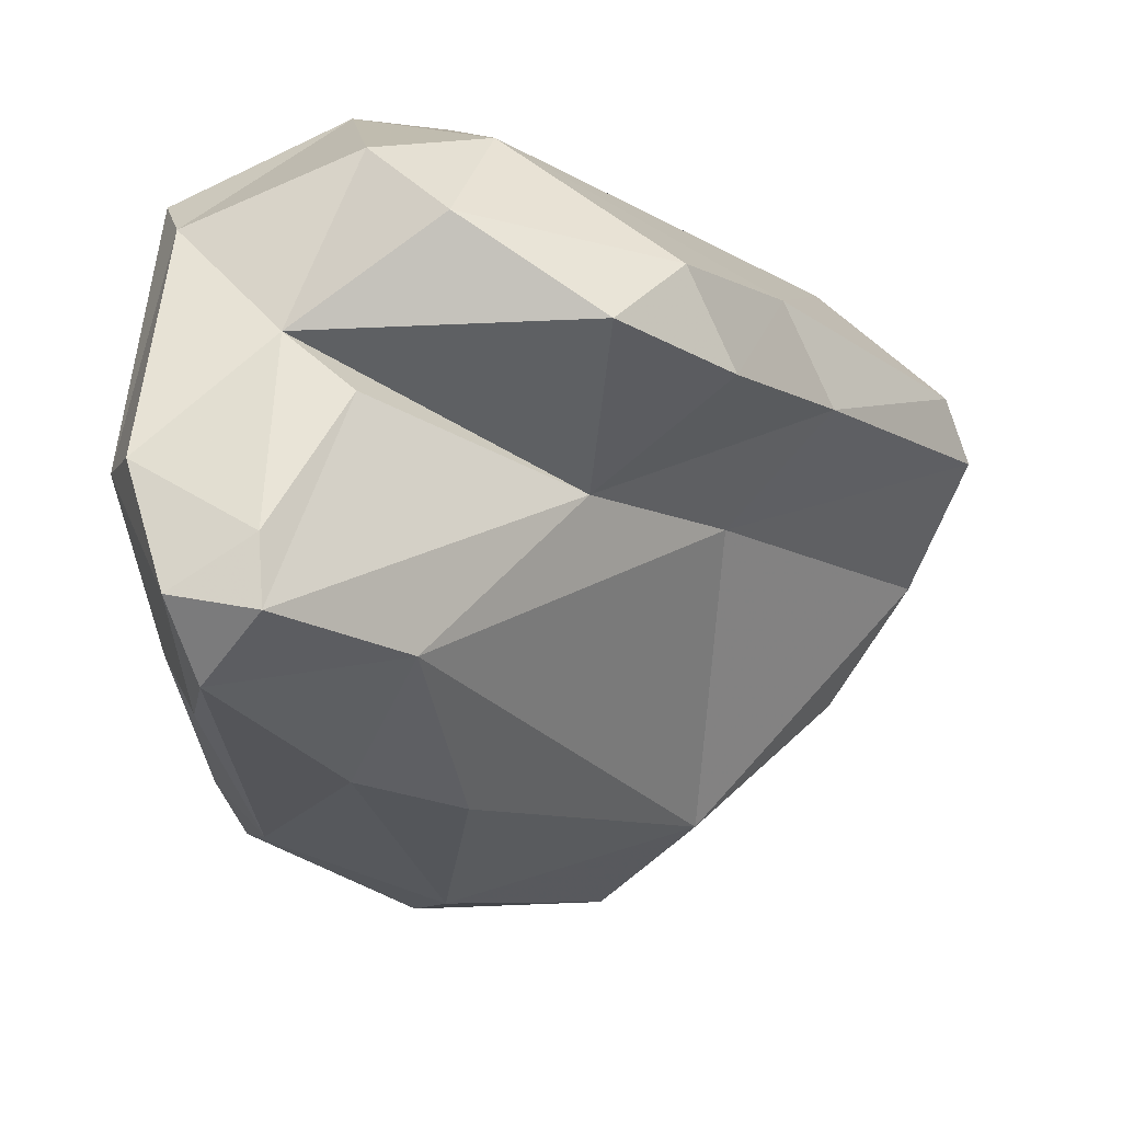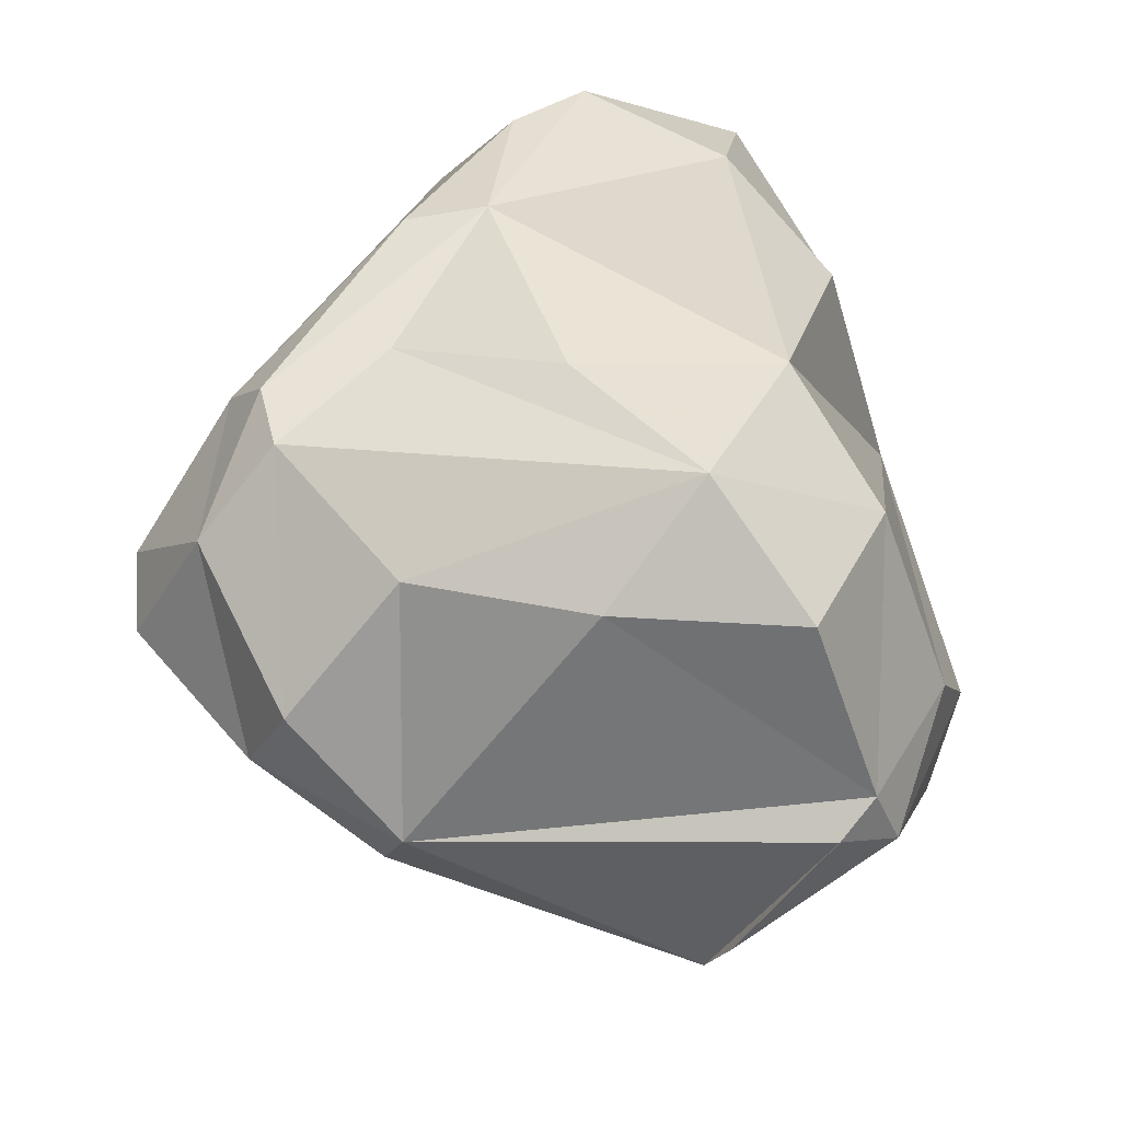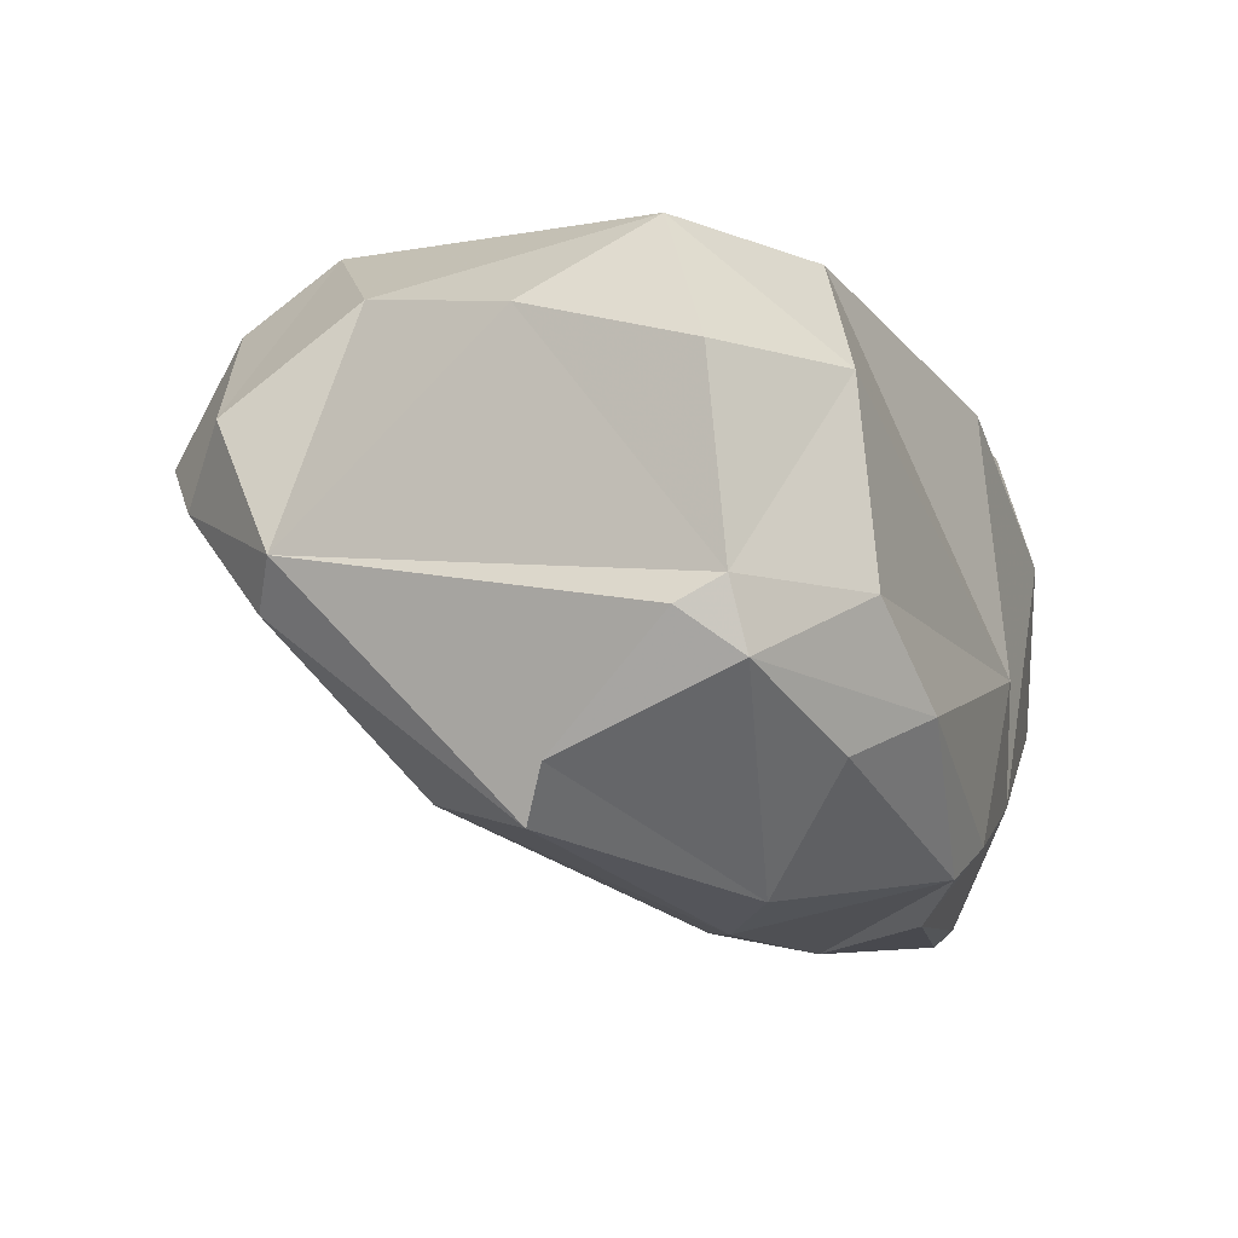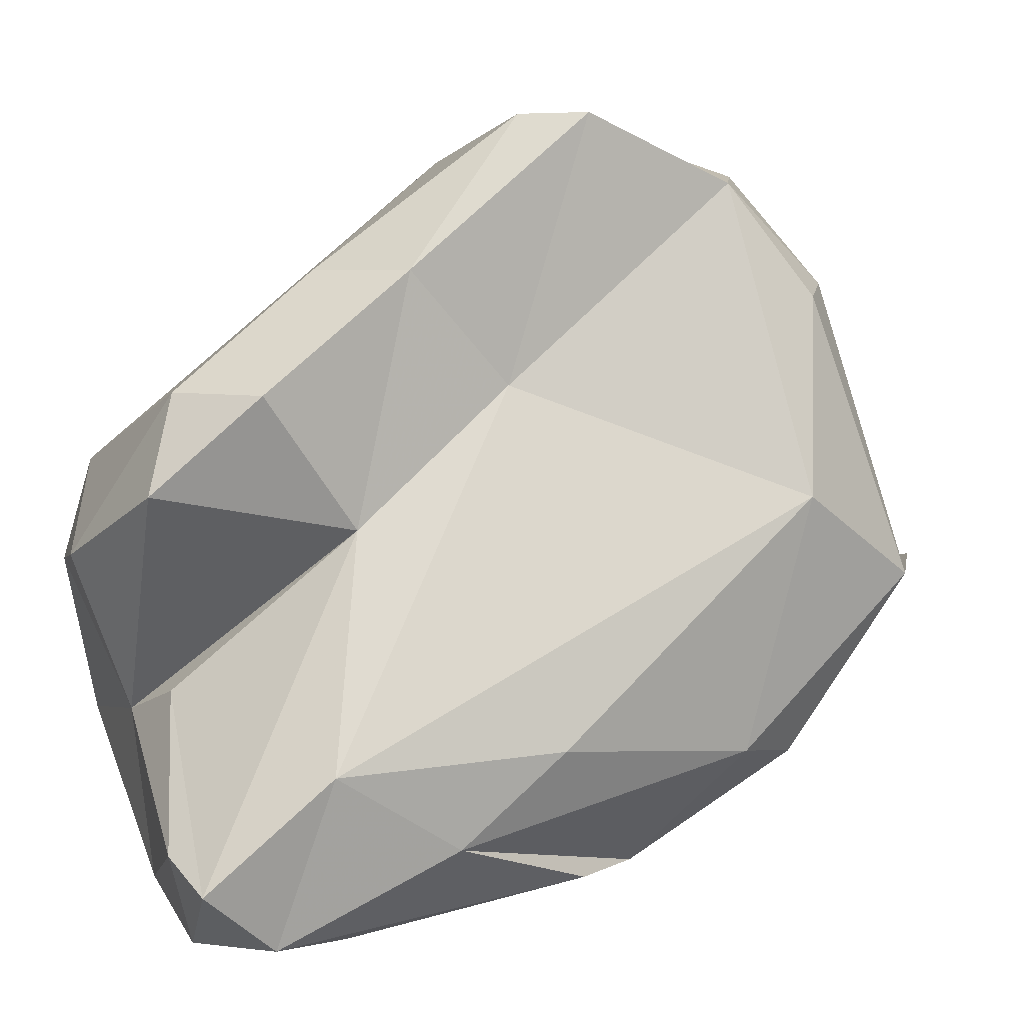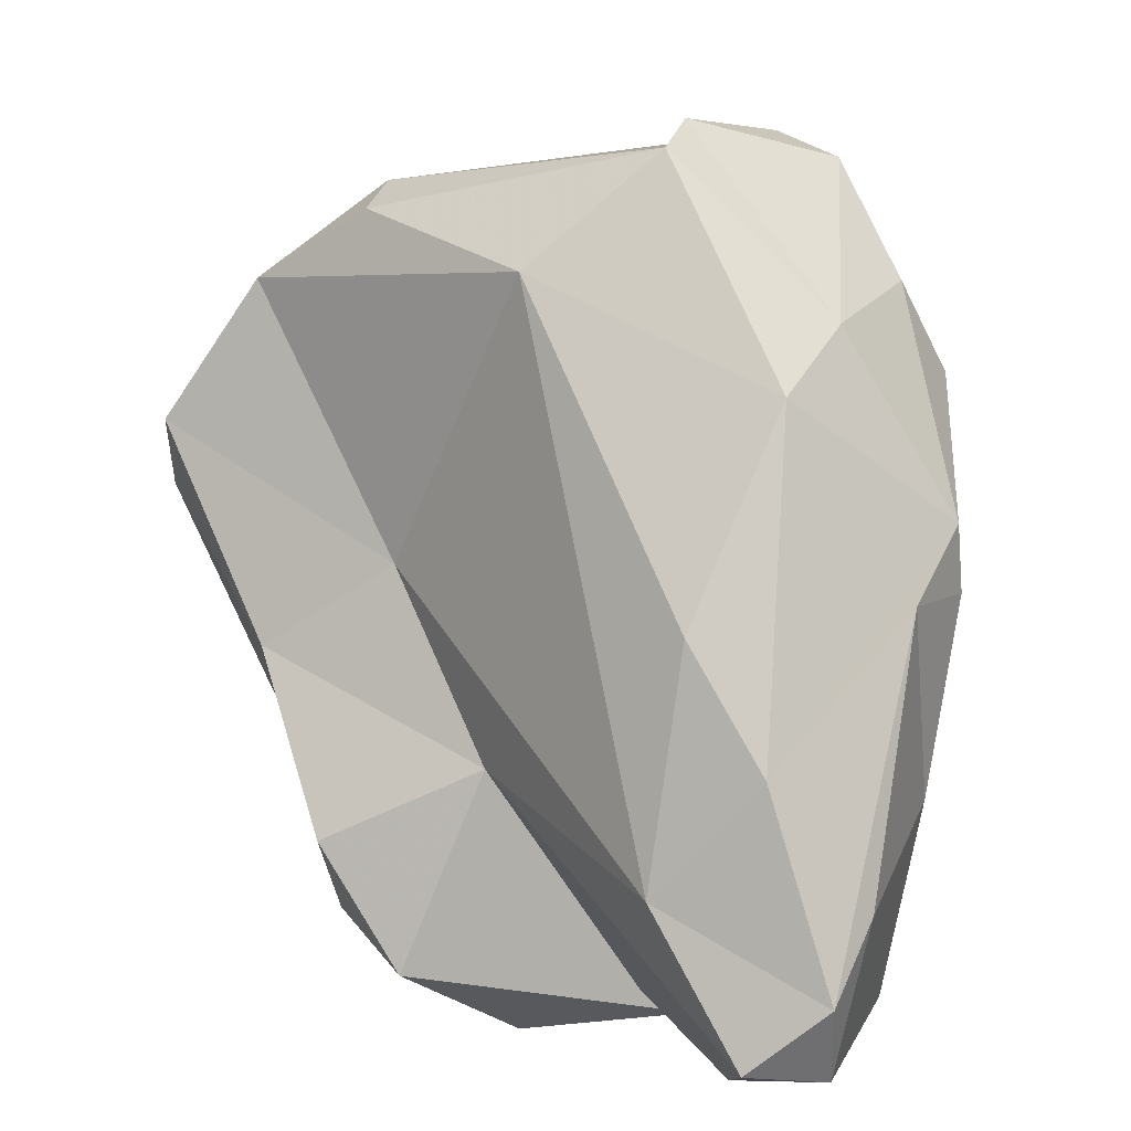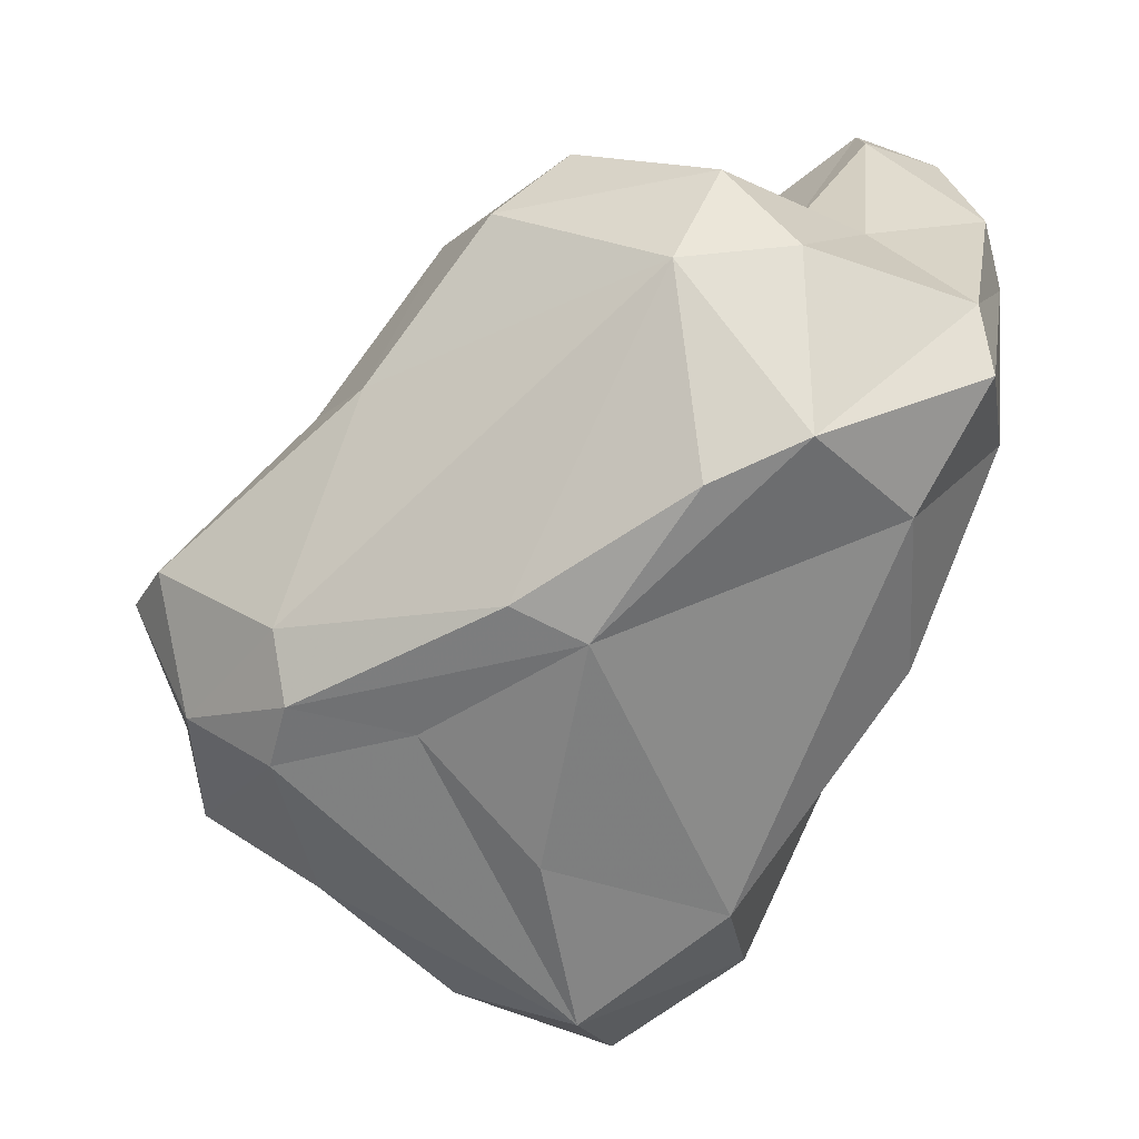
<metadata>
{"format":"obj","ext":"obj","renderer":"f3d","projection":"perspective","resolution":1024,"background":"white","views":[{"elev":-54.8,"azim":-4.4,"up":"+Y"},{"elev":62.9,"azim":152.1,"up":"+Y"},{"elev":-69.5,"azim":-178.8,"up":"+Z"},{"elev":-56.3,"azim":71.1,"up":"+Y"},{"elev":-67.3,"azim":157.8,"up":"+Y"},{"elev":48.0,"azim":-174.8,"up":"+Z"}]}
</metadata>
<code>
v 164.4 300.8 79.48
v 165.1 302.6 83.88
v 164.4 295.3 80.24
v 166.6 306.3 76.21
v 165.7 295.6 74.4
v 165 293.9 81.65
v 166.3 290.1 80.4
v 167 291.1 76
v 165.5 300.5 84.43
v 167 296.9 69.03
v 167.3 289.5 78.12
v 168.6 302.2 65
v 170.5 310.2 67.5
v 165.8 299.7 73.49
v 168.7 289.3 80.69
v 168.6 294.7 69.05
v 170.1 305.7 64.24
v 166.9 305.6 81.49
v 168.5 291 81.8
v 168.5 297.1 83.65
v 169.7 306.3 84.99
v 167.9 296.9 67.25
v 170.3 301.2 86.77
v 173.3 305.3 61.23
v 172.5 298.4 86.71
v 172.4 291.4 78
v 170.5 295.9 82.8
v 170.9 302.1 63.03
v 173.6 296.3 65.59
v 173.6 302.1 86.85
v 173.7 307.1 61.9
v 170.9 291.6 73.74
v 171 311.7 71.73
v 172.4 307.6 84.23
v 174.1 311.8 64.92
v 172.8 298.1 63.72
v 176.7 296.2 85.15
v 174 293.4 71.59
v 175 306.6 61.44
v 177.1 309.6 81.45
v 183.4 308.8 79.03
v 178 302.9 61.29
v 180.8 299.7 66.05
v 175 309.9 80.57
v 176.6 297.6 78.97
v 180.7 301.2 75.68
v 179.4 310.7 77.37
v 176.1 312.2 74.02
v 178.6 312 67.5
v 180.1 297.7 82.85
v 174.9 313.7 68.94
v 178.6 299 85.26
v 182.3 311.2 70.98
v 183.4 311 76.03
v 183.3 301.6 79.61
v 178.4 301 61.8
v 184.6 306.1 66.78
v 185 304.3 67.29
v 182.9 310.5 77.94
v 181.7 302.8 82.19
v 186.1 308.5 70.19
v 186 309.1 75.42
v 187.1 305.8 70.79
v 187.2 305.8 77.6
v 188.1 305.4 75.67
g foo
f 10 22 16
f 32 16 22
f 29 32 22
f 36 29 22
f 56 29 36
f 28 36 22
f 42 56 36
f 12 22 10
f 28 22 12
f 24 36 28
f 42 36 24
f 24 28 12
f 39 42 24
f 24 12 17
f 17 31 24
f 39 24 31
f 11 8 16
f 32 11 16
f 29 38 32
f 43 38 29
f 10 16 5
f 16 8 5
f 10 5 14
f 56 43 29
f 58 43 56
f 10 14 12
f 12 14 17
f 14 13 17
f 42 39 56
f 31 17 13
f 35 31 13
f 19 6 7
f 19 7 15
f 7 6 3
f 11 15 7
f 8 7 3
f 11 7 8
f 26 11 32
f 26 15 11
f 38 26 32
f 38 43 26
f 5 3 1
f 8 3 5
f 1 4 5
f 14 5 4
f 57 58 56
f 57 56 39
f 4 33 14
f 13 14 33
f 57 39 31
f 57 31 49
f 49 31 35
f 13 33 51
f 35 13 51
f 49 35 51
f 20 6 19
f 27 20 19
f 45 27 15
f 27 19 15
f 45 15 26
f 20 9 6
f 45 26 46
f 3 6 9
f 26 43 46
f 9 2 3
f 2 1 3
f 43 63 46
f 63 43 58
f 2 18 1
f 1 18 4
f 57 63 58
f 61 63 57
f 33 4 18
f 44 33 18
f 57 53 61
f 53 57 49
f 44 48 33
f 53 49 51
f 51 33 48
f 37 25 20
f 45 37 20
f 50 37 45
f 55 50 45
f 23 20 25
f 45 20 27
f 23 9 20
f 46 55 45
f 23 21 9
f 2 9 21
f 46 65 55
f 65 46 63
f 18 2 21
f 62 65 63
f 44 18 21
f 61 62 63
f 54 62 61
f 61 53 54
f 48 44 47
f 51 48 47
f 53 51 54
f 51 47 54
f 25 37 52
f 52 37 50
f 30 25 52
f 60 52 50
f 50 55 60
f 30 23 25
f 60 30 52
f 55 64 60
f 41 30 60
f 64 55 65
f 21 23 30
f 34 21 30
f 40 34 30
f 40 30 41
f 62 41 64
f 41 60 64
f 65 62 64
f 34 44 21
f 44 34 40
f 59 40 41
f 59 41 62
f 59 44 40
f 54 59 62
f 59 47 44
f 54 47 59
g

</code>
